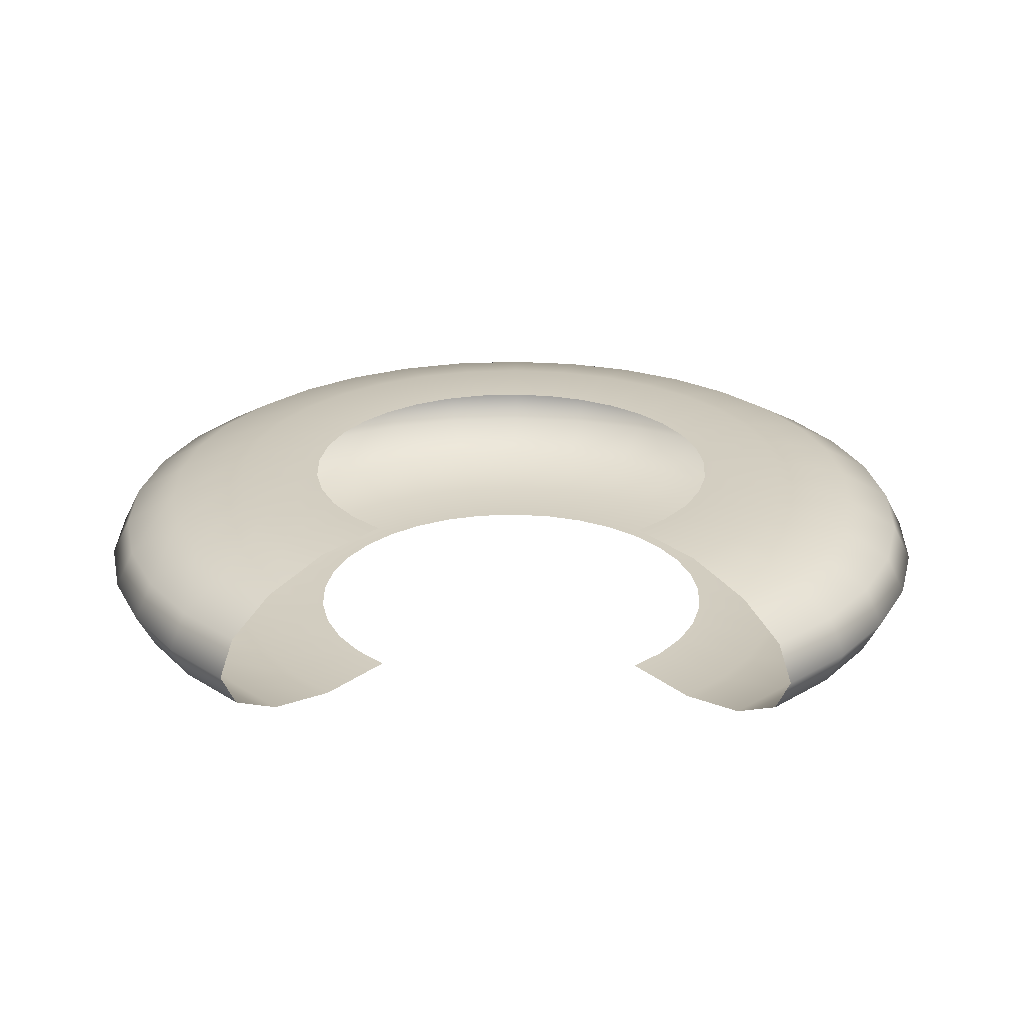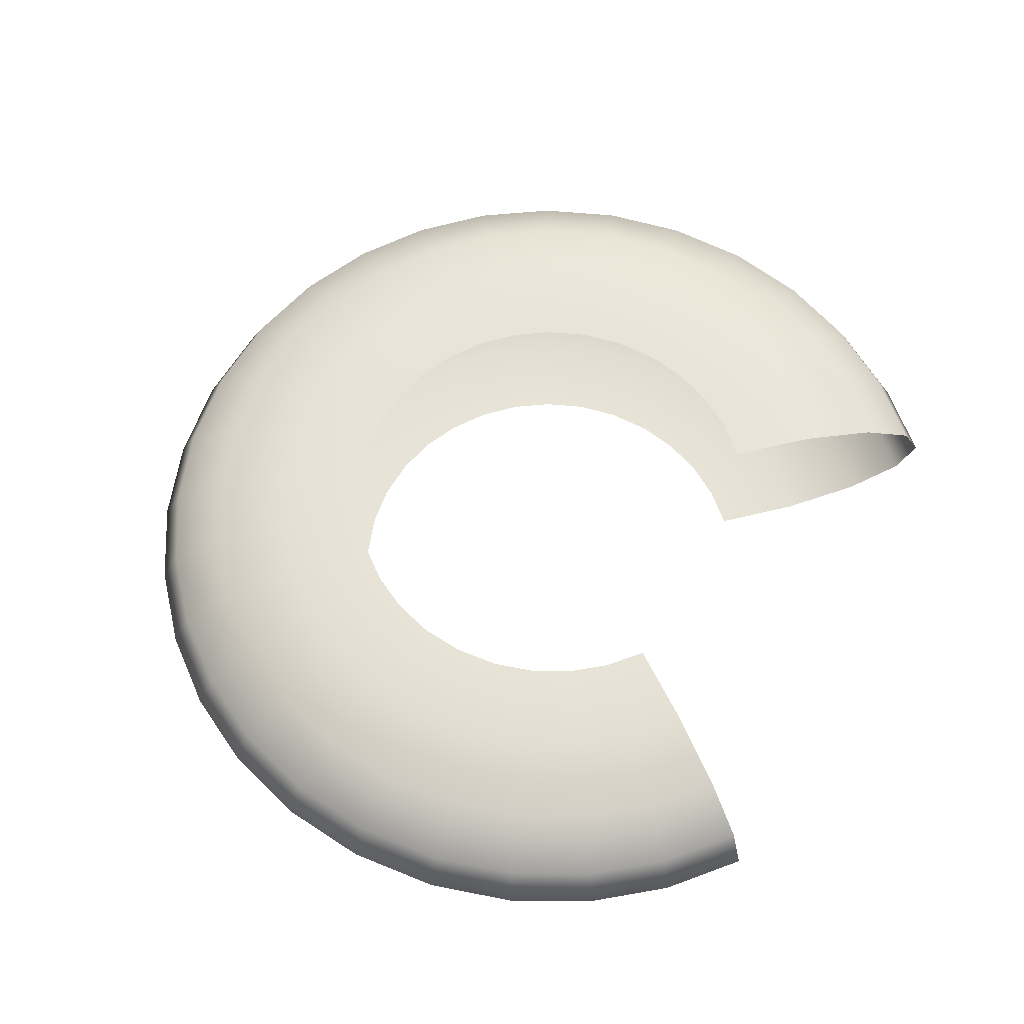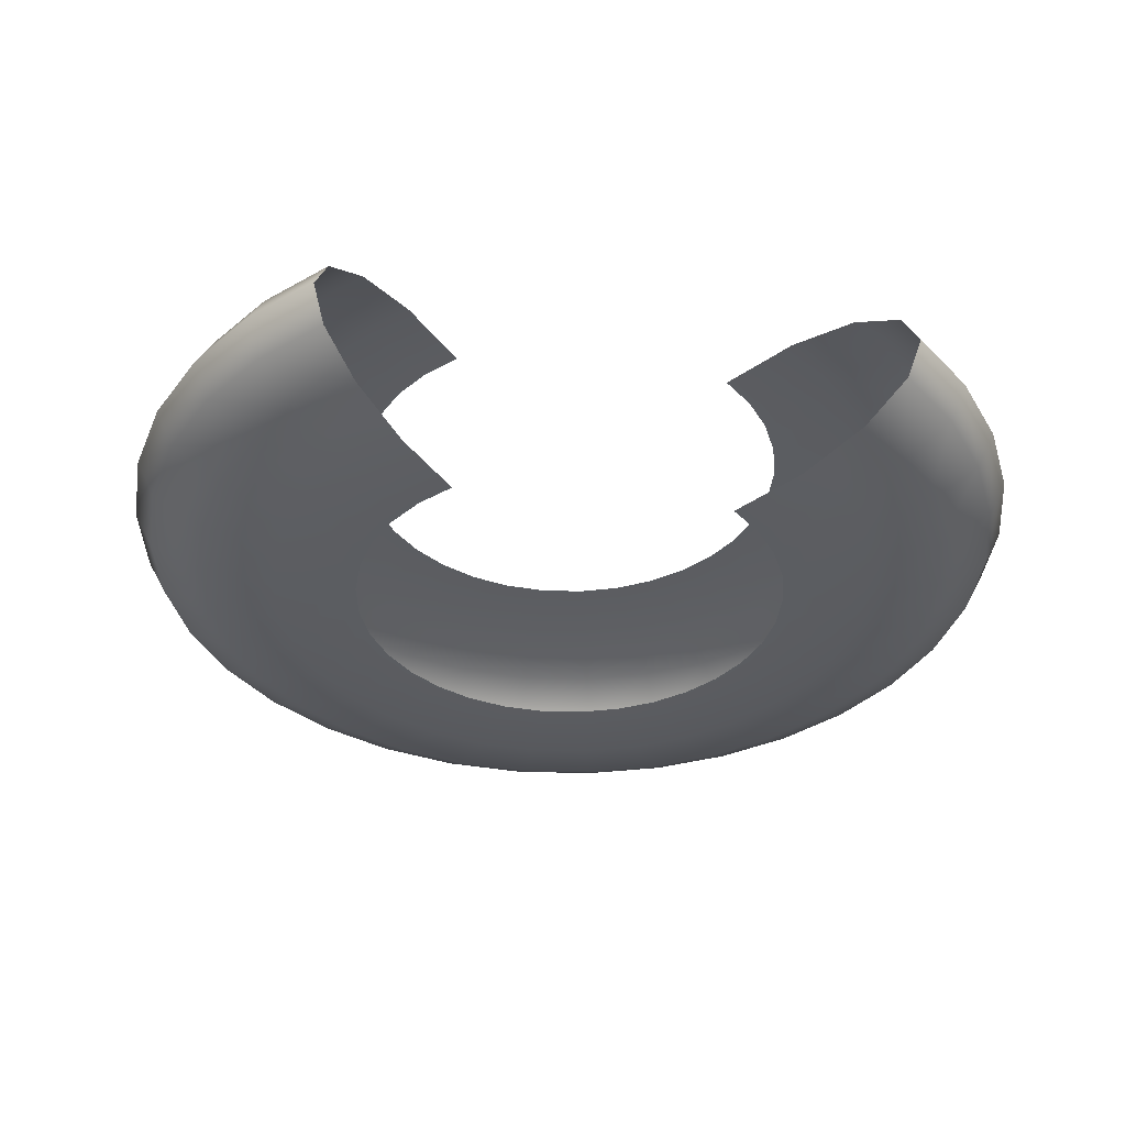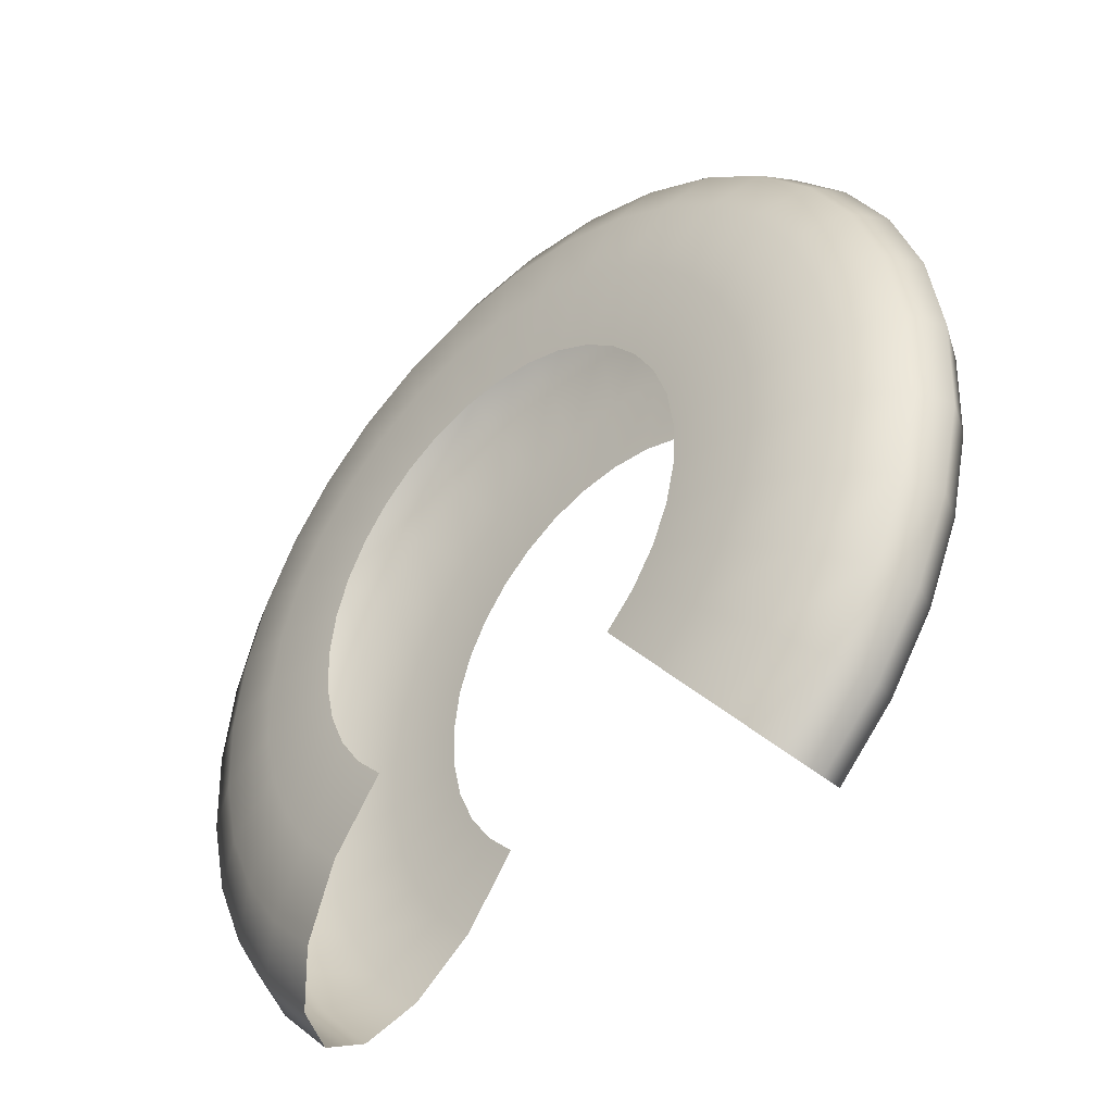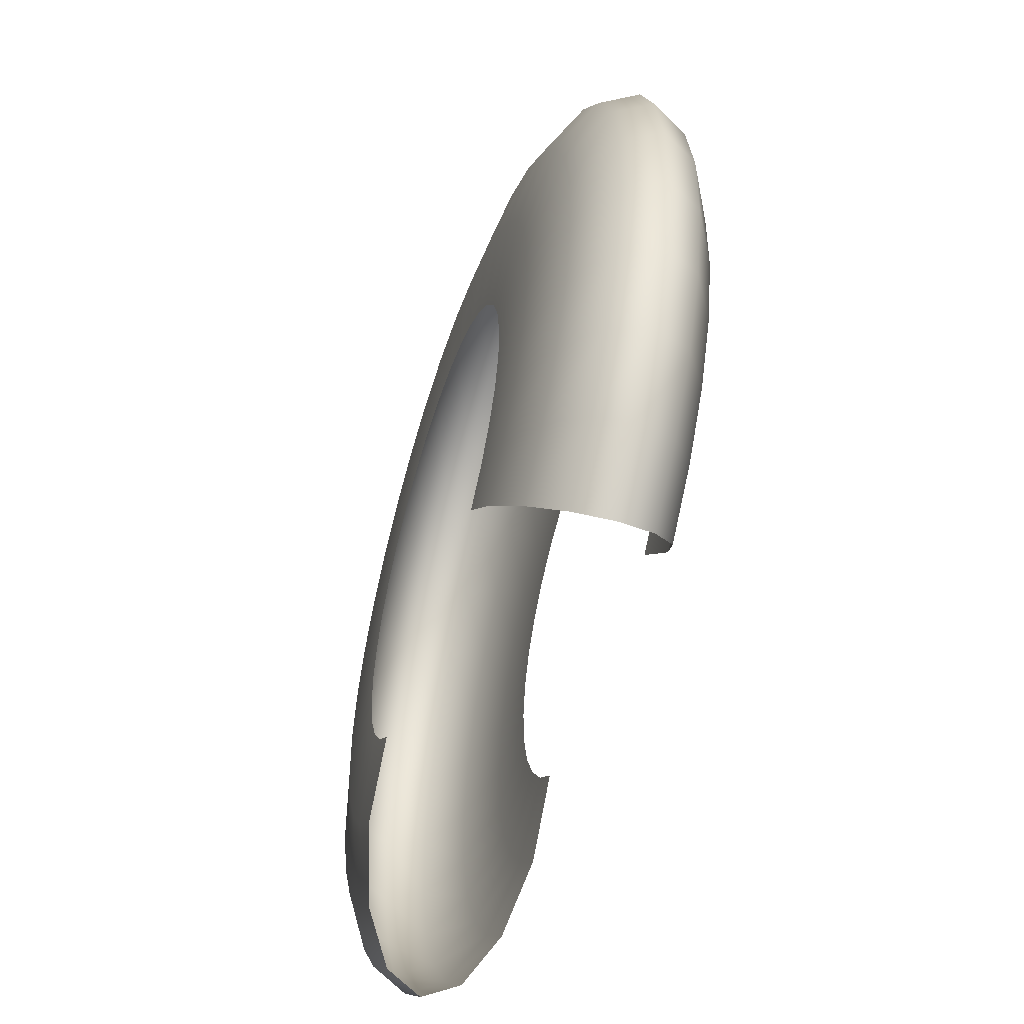
<metadata>
{"format":"obj","ext":"obj","renderer":"f3d","projection":"perspective","resolution":1024,"background":"white","views":[{"elev":24.7,"azim":1.0,"up":"+Z"},{"elev":61.6,"azim":-65.0,"up":"+Z"},{"elev":-35.7,"azim":-7.8,"up":"+Z"},{"elev":-41.7,"azim":44.3,"up":"+Y"},{"elev":-55.1,"azim":-107.5,"up":"+Y"}]}
</metadata>
<code>
g Eff_Sweep_03
v -0.6297 -0.5363 0.3078
v -0.7193 -0.8916 0.3065
v -0.519 -0.644 0.3078
v -0.8719 -0.743 0.3065
v -0.8991 -1.114 0.2452
v -0.7186 -0.4102 0.3078
v -1.089 -0.9288 0.2452
v -1.023 -1.268 0.1359
v -0.9948 -0.5688 0.3065
v -0.7826 -0.2697 0.3078
v -1.24 -1.057 0.1359
v -1.068 -1.322 3.383e-07
v -1.084 -0.3737 0.3065
v -0.8194 -0.1169 0.3078
v -1.243 -0.7113 0.2452
v -1.293 -1.103 3.439e-07
v -1.023 -1.268 -0.1359
v -1.135 -0.1613 0.3065
v -0.8262 0.04746 0.3078
v -1.354 -0.4671 0.2452
v -1.414 -0.8097 0.1359
v -1.24 -1.057 -0.1359
v -0.8991 -1.114 -0.2452
v -1.144 0.06525 0.3065
v -0.8019 0.2055 0.3078
v -1.418 -0.2012 0.2452
v -1.541 -0.5316 0.1359
v -1.475 -0.8448 3.483e-07
v -1.089 -0.9288 -0.2452
v -0.7193 -0.8916 -0.3065
v -1.11 0.2843 0.3065
v -0.7493 0.3514 0.3078
v -1.43 0.08122 0.2452
v -1.614 -0.2287 0.1359
v -1.607 -0.5547 3.516e-07
v -1.414 -0.8097 -0.1359
v -0.8719 -0.743 -0.3065
v -0.519 -0.644 -0.3078
v -0.6297 -0.5363 -0.3078
v -1.243 -0.7113 -0.2452
v -0.9948 -0.5688 -0.3065
v -0.7186 -0.4102 -0.3078
v -1.541 -0.5316 -0.1359
v -1.683 -0.2385 3.535e-07
v -1.354 -0.4671 -0.2452
v -1.084 -0.3737 -0.3065
v -0.7826 -0.2697 -0.3078
v -1.614 -0.2287 -0.1359
v -1.627 0.09225 0.1359
v -1.418 -0.2012 -0.2452
v -1.135 -0.1613 -0.3065
v -0.8194 -0.1169 -0.3078
v -1.697 0.09618 3.538e-07
v -1.388 0.3552 0.2452
v -1.627 0.09225 -0.1359
v -1.43 0.08122 -0.2452
v -1.144 0.06525 -0.3065
v -0.8262 0.04746 -0.3078
v -1.579 0.4041 0.1359
v -1.037 0.4873 0.3065
v -0.6708 0.4841 0.3078
v -1.647 0.4216 3.526e-07
v -1.579 0.4041 -0.1359
v -1.388 0.3552 -0.2452
v -1.11 0.2843 -0.3065
v -0.8019 0.2055 -0.3078
v -1.296 0.6093 0.2452
v -0.9286 0.671 0.3065
v -0.569 0.6002 0.3078
v -1.475 0.6936 0.1359
v -1.538 0.7237 3.499e-07
v -1.475 0.6936 -0.1359
v -1.296 0.6093 -0.2452
v -1.037 0.4873 -0.3065
v -0.7493 0.3514 -0.3078
v -0.7882 0.8312 0.3065
v -0.4478 0.6957 0.3078
v -1.16 0.8389 0.2452
v -1.32 0.9549 0.1359
v -1.377 0.9962 3.459e-07
v -1.32 0.9549 -0.1359
v -1.16 0.8389 -0.2452
v -0.9286 0.671 -0.3065
v -0.6708 0.4841 -0.3078
v -0.9851 1.039 0.2452
v -1.121 1.182 0.1359
v -1.17 1.233 3.408e-07
v -1.121 1.182 -0.1359
v -0.9851 1.039 -0.2452
v -0.7882 0.8312 -0.3065
v -0.569 0.6002 -0.3078
v -0.6208 0.963 0.3065
v -0.311 0.7671 0.3078
v -0.7762 1.203 0.2452
v -0.4312 1.062 0.3065
v -0.1617 0.8118 0.3078
v -0.6208 0.963 -0.3065
v -0.4478 0.6957 -0.3078
v -0.7762 1.203 -0.2452
v -0.8836 1.369 0.1359
v -0.2235 1.124 0.3065
v -3.732e-07 0.8275 0.3078
v -0.5391 1.327 0.2452
v -0.4312 1.062 -0.3065
v -0.311 0.7671 -0.3078
v -0.9219 1.428 3.347e-07
v -4.76e-07 1.146 0.3065
v 0.1617 0.8118 0.3078
v -0.2789 1.405 0.2452
v -0.6137 1.51 0.1359
v -0.8836 1.369 -0.1359
v 0.2235 1.124 0.3065
v 0.311 0.7671 0.3078
v -5.649e-07 1.432 0.2452
v -0.3173 1.599 0.1359
v -0.6403 1.575 3.278e-07
v -0.6137 1.51 -0.1359
v 0.4312 1.062 0.3065
v 0.4478 0.6957 0.3078
v 0.2789 1.405 0.2452
v -6.111e-07 1.63 0.1359
v -0.3309 1.668 3.202e-07
v -0.5391 1.327 -0.2452
v 0.6208 0.963 0.3065
v 0.569 0.6002 0.3078
v 0.5391 1.327 0.2452
v 0.3173 1.599 0.1359
v -6.377e-07 1.7 3.121e-07
v -0.3173 1.599 -0.1359
v -0.2789 1.405 -0.2452
v 0.7882 0.8312 0.3065
v 0.6708 0.4841 0.3078
v 0.7762 1.203 0.2452
v 0.6137 1.51 0.1359
v 0.3309 1.668 3.039e-07
v -5.958e-07 1.63 -0.1359
v -0.2235 1.124 -0.3065
v -0.1617 0.8118 -0.3078
v -5.374e-07 1.432 -0.2452
v -4.415e-07 1.146 -0.3065
v -3.386e-07 0.8275 -0.3078
v 0.3173 1.599 -0.1359
v 0.6403 1.575 2.963e-07
v 0.2789 1.405 -0.2452
v 0.2235 1.124 -0.3065
v 0.1617 0.8118 -0.3078
v 0.6137 1.51 -0.1359
v 0.8836 1.369 0.1359
v 0.5391 1.327 -0.2452
v 0.4312 1.062 -0.3065
v 0.311 0.7671 -0.3078
v 0.9219 1.428 2.894e-07
v 0.9851 1.039 0.2452
v 0.8836 1.369 -0.1359
v 0.7762 1.203 -0.2452
v 0.6208 0.963 -0.3065
v 0.4478 0.6957 -0.3078
v 1.121 1.182 0.1359
v 0.9286 0.671 0.3065
v 0.7493 0.3514 0.3078
v 1.17 1.233 2.833e-07
v 1.121 1.182 -0.1359
v 0.9851 1.039 -0.2452
v 0.7882 0.8312 -0.3065
v 0.569 0.6002 -0.3078
v 1.16 0.8389 0.2452
v 1.037 0.4873 0.3065
v 0.8019 0.2055 0.3078
v 1.32 0.9549 0.1359
v 1.377 0.9962 2.782e-07
v 1.32 0.9549 -0.1359
v 1.16 0.8389 -0.2452
v 0.9286 0.671 -0.3065
v 0.6708 0.4841 -0.3078
v 1.11 0.2843 0.3065
v 0.8262 0.04746 0.3078
v 1.296 0.6093 0.2452
v 1.475 0.6936 0.1359
v 1.538 0.7237 2.743e-07
v 1.475 0.6936 -0.1359
v 1.296 0.6093 -0.2452
v 1.037 0.4873 -0.3065
v 0.7493 0.3514 -0.3078
v 1.388 0.3552 0.2452
v 1.579 0.4041 0.1359
v 1.647 0.4216 2.716e-07
v 1.579 0.4041 -0.1359
v 1.388 0.3552 -0.2452
v 1.11 0.2843 -0.3065
v 0.8019 0.2055 -0.3078
v 1.144 0.06525 0.3065
v 0.8194 -0.1169 0.3078
v 1.43 0.08122 0.2452
v 1.135 -0.1613 0.3065
v 0.7826 -0.2697 0.3078
v 1.144 0.06525 -0.3065
v 0.8262 0.04746 -0.3078
v 1.43 0.08122 -0.2452
v 1.627 0.09225 0.1359
v 1.084 -0.3737 0.3065
v 0.7186 -0.4102 0.3078
v 1.418 -0.2012 0.2452
v 1.135 -0.1613 -0.3065
v 0.8194 -0.1169 -0.3078
v 1.697 0.09618 2.703e-07
v 0.9948 -0.5688 0.3065
v 0.6297 -0.5363 0.3078
v 1.354 -0.4671 0.2452
v 1.614 -0.2287 0.1359
v 1.627 0.09225 -0.1359
v 0.8719 -0.743 0.3065
v 0.519 -0.644 0.3078
v 0.7193 -0.8916 0.3065
v 1.243 -0.7113 0.2452
v 1.089 -0.9288 0.2452
v 0.8991 -1.114 0.2452
v 1.541 -0.5316 0.1359
v 1.683 -0.2385 2.707e-07
v 1.614 -0.2287 -0.1359
v 1.24 -1.057 0.1359
v 1.023 -1.268 0.1359
v 1.414 -0.8097 0.1359
v 1.607 -0.5547 2.726e-07
v 1.418 -0.2012 -0.2452
v 1.293 -1.103 2.803e-07
v 1.068 -1.322 2.858e-07
v 1.475 -0.8448 2.758e-07
v 1.541 -0.5316 -0.1359
v 1.354 -0.4671 -0.2452
v 1.414 -0.8097 -0.1359
v 1.24 -1.057 -0.1359
v 1.023 -1.268 -0.1359
v 1.084 -0.3737 -0.3065
v 0.7826 -0.2697 -0.3078
v 1.243 -0.7113 -0.2452
v 1.089 -0.9288 -0.2452
v 0.8991 -1.114 -0.2452
v 0.9948 -0.5688 -0.3065
v 0.7186 -0.4102 -0.3078
v 0.8719 -0.743 -0.3065
v 0.7193 -0.8916 -0.3065
v 0.6297 -0.5363 -0.3078
v 0.519 -0.644 -0.3078
g Eff_Sweep_03_0
f 3 2 1
f 4 1 2
f 2 5 4
f 1 4 6
f 7 4 5
f 5 8 7
f 9 6 4
f 4 7 9
f 6 9 10
f 11 7 8
f 8 12 11
f 13 10 9
f 10 13 14
f 15 9 7
f 7 11 15
f 9 15 13
f 16 11 12
f 12 17 16
f 18 14 13
f 14 18 19
f 20 13 15
f 13 20 18
f 21 15 11
f 11 16 21
f 15 21 20
f 22 16 17
f 17 23 22
f 24 19 18
f 19 24 25
f 26 18 20
f 18 26 24
f 27 20 21
f 20 27 26
f 28 21 16
f 16 22 28
f 21 28 27
f 29 22 23
f 23 30 29
f 31 25 24
f 25 31 32
f 33 24 26
f 24 33 31
f 34 26 27
f 26 34 33
f 35 27 28
f 27 35 34
f 36 28 22
f 22 29 36
f 28 36 35
f 37 29 30
f 30 38 37
f 39 37 38
f 40 36 29
f 29 37 40
f 37 39 41
f 41 40 37
f 42 41 39
f 43 35 36
f 36 40 43
f 44 34 35
f 35 43 44
f 40 41 45
f 45 43 40
f 41 42 46
f 46 45 41
f 47 46 42
f 43 45 48
f 48 44 43
f 34 44 49
f 49 33 34
f 45 46 50
f 50 48 45
f 46 47 51
f 51 50 46
f 52 51 47
f 44 48 53
f 53 49 44
f 33 49 54
f 54 31 33
f 48 50 55
f 55 53 48
f 50 51 56
f 56 55 50
f 51 52 57
f 57 56 51
f 58 57 52
f 49 53 59
f 59 54 49
f 31 54 60
f 60 32 31
f 32 60 61
f 53 55 62
f 62 59 53
f 55 56 63
f 63 62 55
f 56 57 64
f 64 63 56
f 57 58 65
f 65 64 57
f 66 65 58
f 67 60 54
f 54 59 67
f 68 61 60
f 60 67 68
f 61 68 69
f 59 62 70
f 70 67 59
f 62 63 71
f 71 70 62
f 63 64 72
f 72 71 63
f 64 65 73
f 73 72 64
f 65 66 74
f 74 73 65
f 75 74 66
f 76 69 68
f 69 76 77
f 78 68 67
f 67 70 78
f 68 78 76
f 70 71 79
f 79 78 70
f 71 72 80
f 80 79 71
f 72 73 81
f 81 80 72
f 73 74 82
f 82 81 73
f 74 75 83
f 83 82 74
f 84 83 75
f 85 76 78
f 78 79 85
f 79 80 86
f 86 85 79
f 80 81 87
f 87 86 80
f 81 82 88
f 88 87 81
f 82 83 89
f 89 88 82
f 83 84 90
f 90 89 83
f 91 90 84
f 76 85 92
f 92 77 76
f 77 92 93
f 85 86 94
f 94 92 85
f 95 93 92
f 92 94 95
f 93 95 96
f 90 91 97
f 98 97 91
f 89 90 99
f 97 99 90
f 100 94 86
f 86 87 100
f 101 96 95
f 96 101 102
f 103 95 94
f 94 100 103
f 95 103 101
f 97 98 104
f 105 104 98
f 106 100 87
f 87 88 106
f 107 102 101
f 102 107 108
f 109 101 103
f 101 109 107
f 110 103 100
f 100 106 110
f 103 110 109
f 111 106 88
f 88 89 111
f 99 111 89
f 112 108 107
f 108 112 113
f 114 107 109
f 107 114 112
f 115 109 110
f 109 115 114
f 116 110 106
f 106 111 116
f 110 116 115
f 111 99 117
f 117 116 111
f 118 113 112
f 113 118 119
f 120 112 114
f 112 120 118
f 121 114 115
f 114 121 120
f 122 115 116
f 116 117 122
f 115 122 121
f 123 117 99
f 99 97 123
f 104 123 97
f 124 119 118
f 119 124 125
f 126 118 120
f 118 126 124
f 127 120 121
f 120 127 126
f 128 121 122
f 121 128 127
f 129 122 117
f 117 123 129
f 122 129 128
f 123 104 130
f 130 129 123
f 131 125 124
f 125 131 132
f 133 124 126
f 124 133 131
f 134 126 127
f 126 134 133
f 135 127 128
f 127 135 134
f 136 128 129
f 129 130 136
f 128 136 135
f 137 130 104
f 104 105 137
f 138 137 105
f 139 136 130
f 130 137 139
f 137 138 140
f 140 139 137
f 141 140 138
f 142 135 136
f 136 139 142
f 143 134 135
f 135 142 143
f 139 140 144
f 144 142 139
f 140 141 145
f 145 144 140
f 146 145 141
f 142 144 147
f 147 143 142
f 134 143 148
f 148 133 134
f 144 145 149
f 149 147 144
f 145 146 150
f 150 149 145
f 151 150 146
f 143 147 152
f 152 148 143
f 133 148 153
f 153 131 133
f 147 149 154
f 154 152 147
f 149 150 155
f 155 154 149
f 150 151 156
f 156 155 150
f 157 156 151
f 148 152 158
f 158 153 148
f 131 153 159
f 159 132 131
f 132 159 160
f 152 154 161
f 161 158 152
f 154 155 162
f 162 161 154
f 155 156 163
f 163 162 155
f 156 157 164
f 164 163 156
f 165 164 157
f 166 159 153
f 153 158 166
f 167 160 159
f 159 166 167
f 160 167 168
f 158 161 169
f 169 166 158
f 161 162 170
f 170 169 161
f 162 163 171
f 171 170 162
f 163 164 172
f 172 171 163
f 164 165 173
f 173 172 164
f 174 173 165
f 175 168 167
f 168 175 176
f 177 167 166
f 166 169 177
f 167 177 175
f 169 170 178
f 178 177 169
f 170 171 179
f 179 178 170
f 171 172 180
f 180 179 171
f 172 173 181
f 181 180 172
f 173 174 182
f 182 181 173
f 183 182 174
f 184 175 177
f 177 178 184
f 178 179 185
f 185 184 178
f 179 180 186
f 186 185 179
f 180 181 187
f 187 186 180
f 181 182 188
f 188 187 181
f 182 183 189
f 189 188 182
f 190 189 183
f 175 184 191
f 191 176 175
f 176 191 192
f 184 185 193
f 193 191 184
f 194 192 191
f 191 193 194
f 192 194 195
f 189 190 196
f 197 196 190
f 188 189 198
f 196 198 189
f 199 193 185
f 185 186 199
f 200 195 194
f 195 200 201
f 202 194 193
f 193 199 202
f 194 202 200
f 196 197 203
f 204 203 197
f 205 199 186
f 186 187 205
f 206 201 200
f 201 206 207
f 208 200 202
f 200 208 206
f 209 202 199
f 199 205 209
f 202 209 208
f 210 205 187
f 187 188 210
f 198 210 188
f 211 207 206
f 207 211 212
f 213 212 211
f 214 206 208
f 206 214 211
f 211 215 213
f 215 211 214
f 216 213 215
f 217 208 209
f 208 217 214
f 218 209 205
f 205 210 218
f 209 218 217
f 210 198 219
f 219 218 210
f 215 220 216
f 221 216 220
f 214 222 215
f 222 214 217
f 220 215 222
f 223 217 218
f 217 223 222
f 218 219 223
f 224 219 198
f 198 196 224
f 203 224 196
f 220 225 221
f 226 221 225
f 222 227 220
f 227 222 223
f 225 220 227
f 228 223 219
f 219 224 228
f 223 228 227
f 224 203 229
f 229 228 224
f 230 227 228
f 227 230 225
f 228 229 230
f 225 231 226
f 231 225 230
f 232 226 231
f 233 229 203
f 203 204 233
f 234 233 204
f 235 230 229
f 230 235 231
f 229 233 235
f 231 236 232
f 236 231 235
f 237 232 236
f 233 234 238
f 238 235 233
f 235 238 236
f 239 238 234
f 236 240 237
f 240 236 238
f 238 239 240
f 241 237 240
f 242 240 239
f 240 242 241
f 243 241 242

</code>
